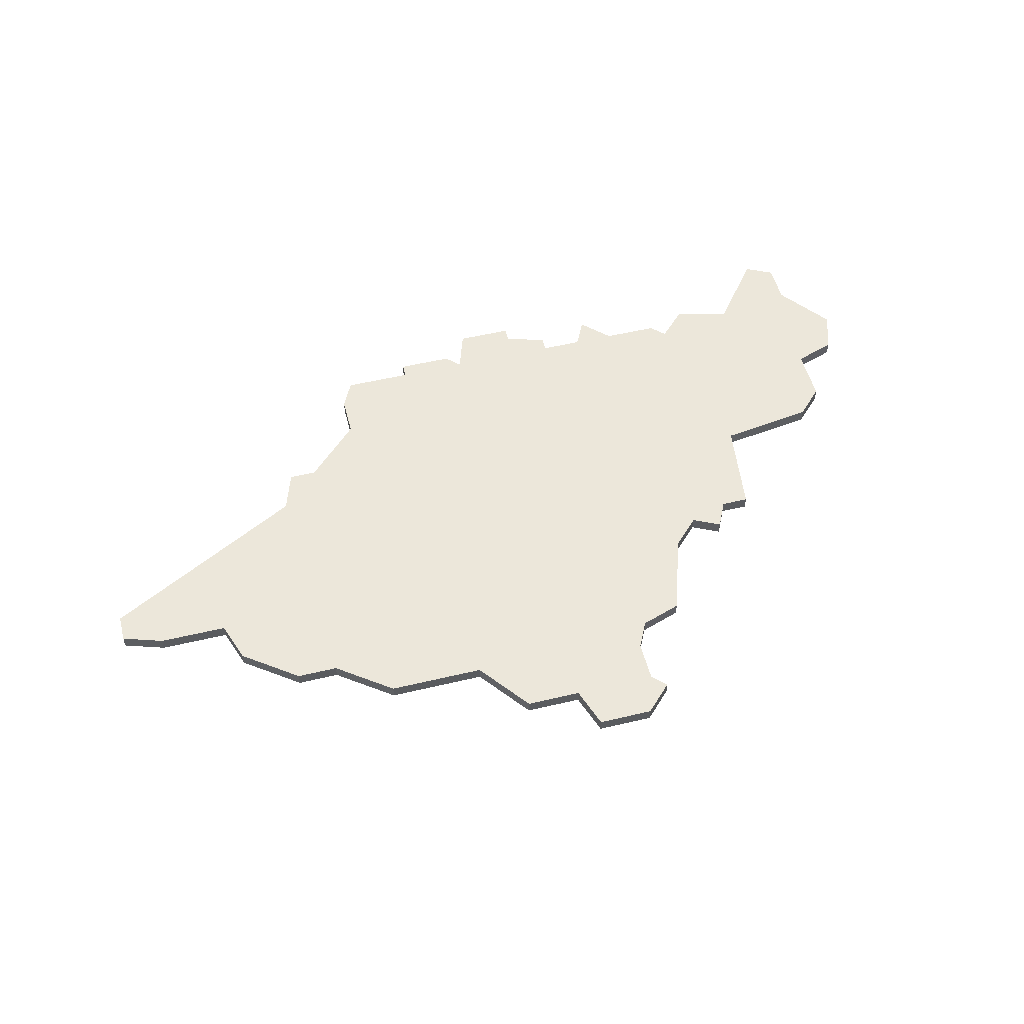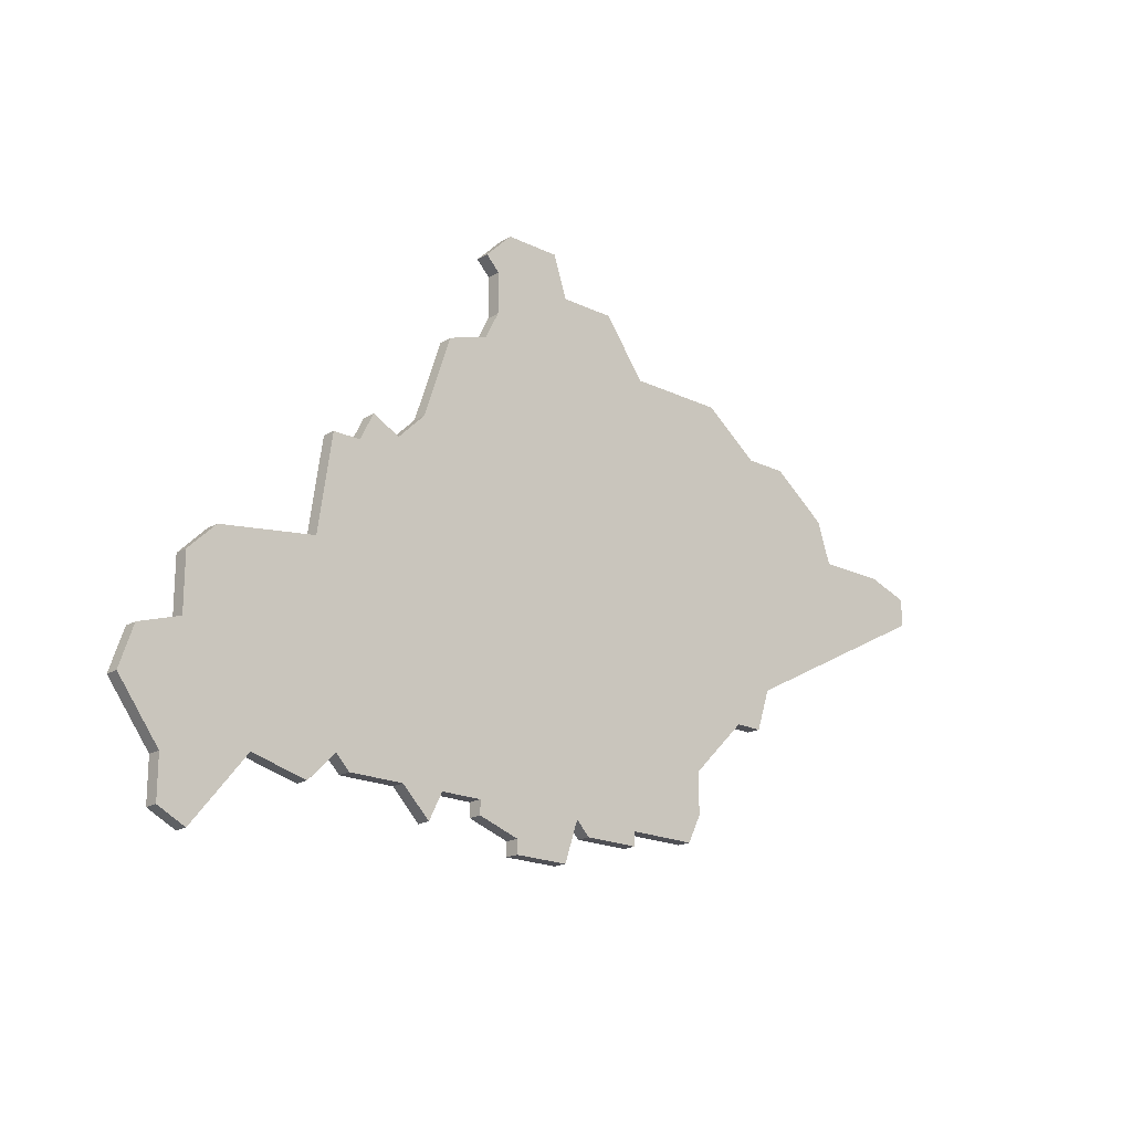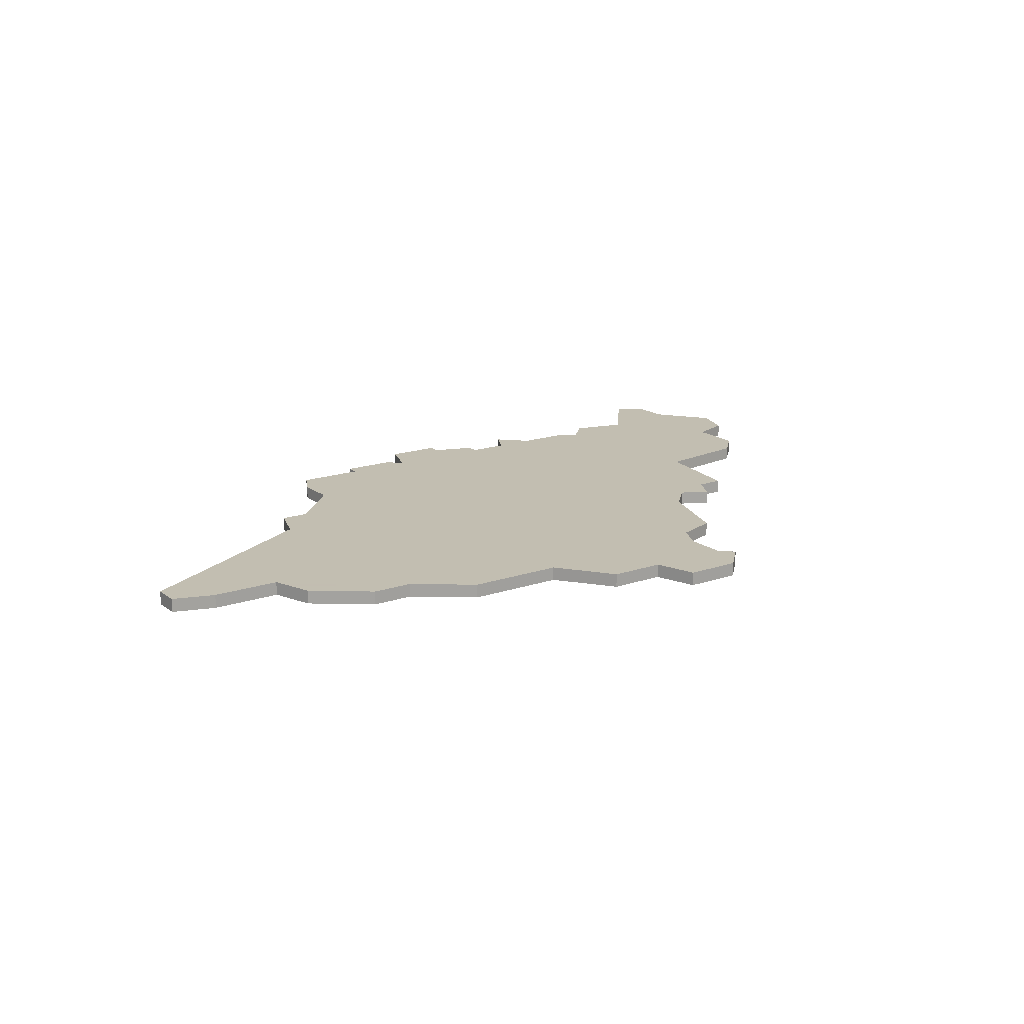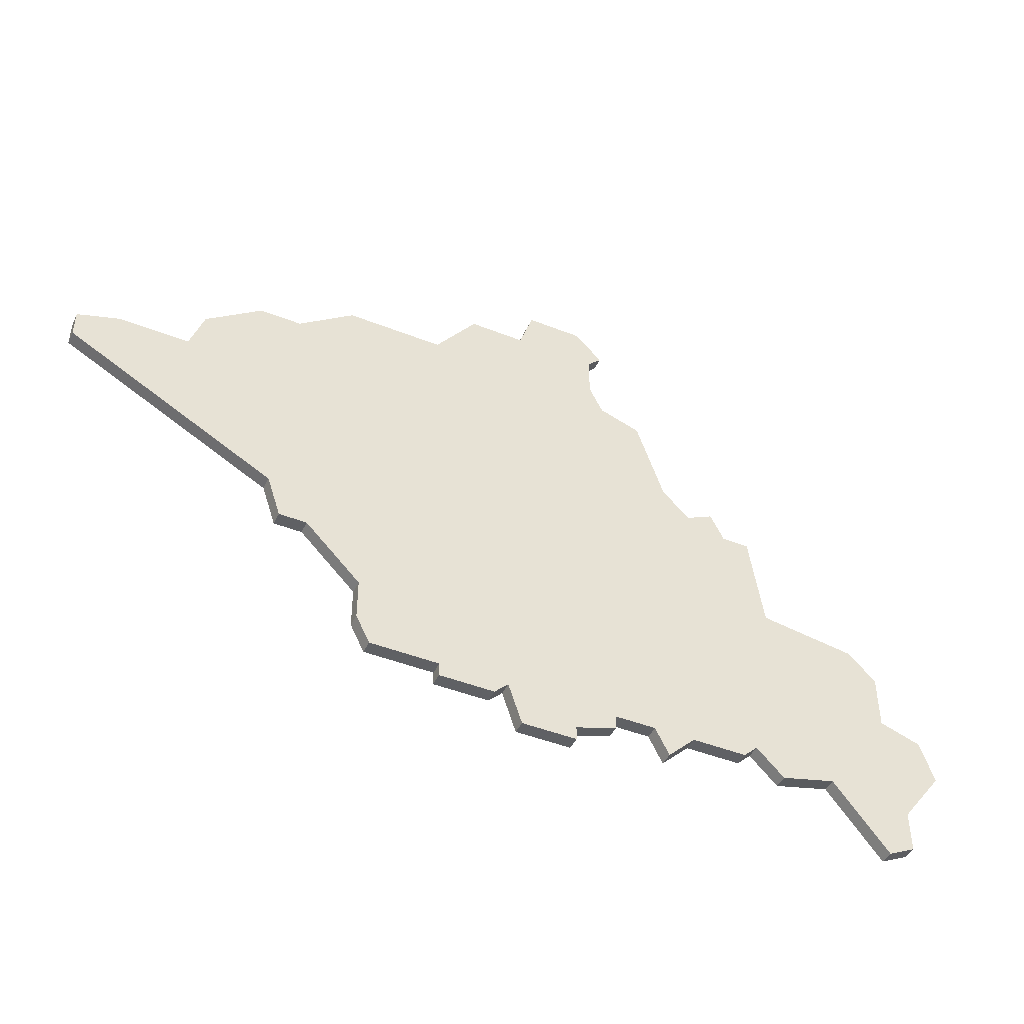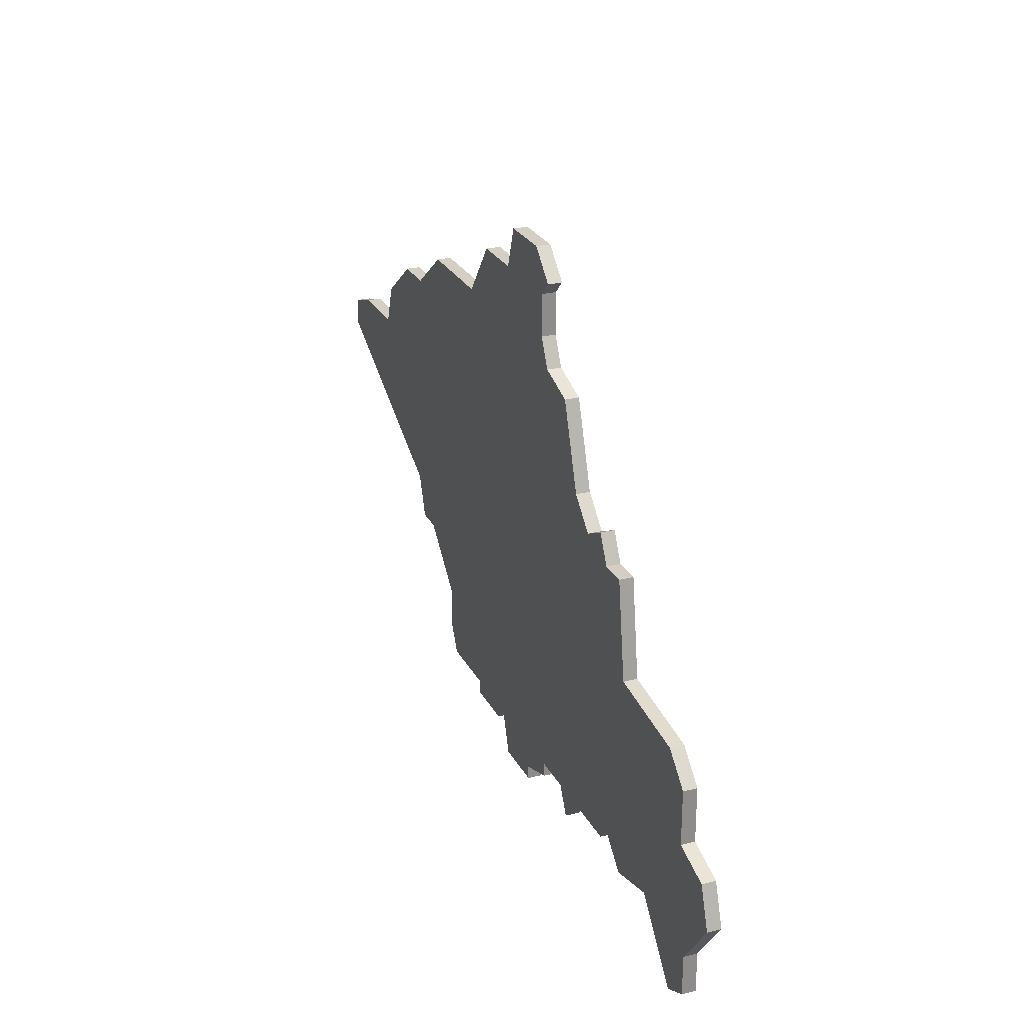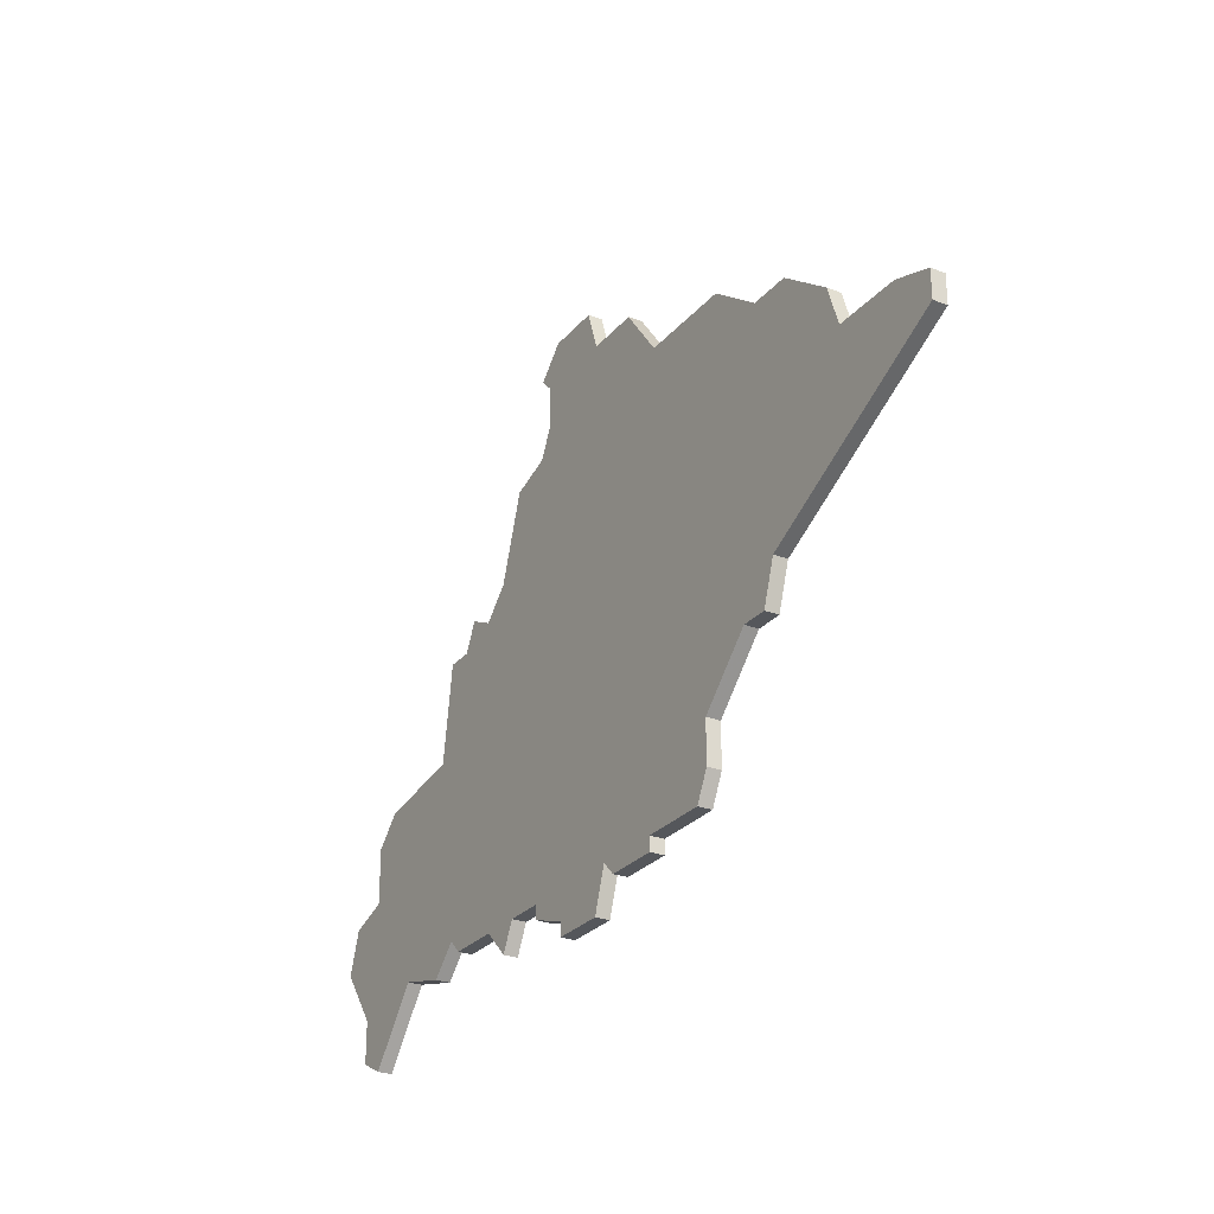
<metadata>
{"format":"obj","ext":"obj","renderer":"f3d","projection":"perspective","resolution":1024,"background":"white","views":[{"elev":52.6,"azim":165.6,"up":"+Z"},{"elev":-19.3,"azim":-42.1,"up":"+Y"},{"elev":17.1,"azim":145.4,"up":"+Z"},{"elev":-45.3,"azim":155.4,"up":"+Y"},{"elev":25.8,"azim":-112.1,"up":"+Y"},{"elev":-27.0,"azim":59.1,"up":"+Y"}]}
</metadata>
<code>
v 4674 -582 0
v 4674 -582 1
v 4707 -588 0
v 4707 -588 1
v 4740 -566 0
v 4740 -566 1
v 4740 -568 0
v 4740 -568 1
v 4682 -588 0
v 4682 -588 1
v 4690 -565 0
v 4690 -565 1
v 4731 -562 0
v 4731 -562 1
v 4673 -585 0
v 4673 -585 1
v 4706 -591 0
v 4706 -591 1
v 4706 -552 0
v 4706 -552 1
v 4689 -588 0
v 4689 -588 1
v 4689 -567 0
v 4689 -567 1
v 4722 -579 0
v 4722 -579 1
v 4705 -549 0
v 4705 -549 1
v 4713 -556 0
v 4713 -556 1
v 4688 -587 0
v 4688 -587 1
v 4696 -588 0
v 4696 -588 1
v 4696 -558 0
v 4696 -558 1
v 4737 -565 0
v 4737 -565 1
v 4679 -575 0
v 4679 -575 1
v 4712 -588 0
v 4712 -588 1
v 4712 -589 0
v 4712 -589 1
v 4687 -567 0
v 4687 -567 1
v 4720 -556 0
v 4720 -556 1
v 4695 -590 0
v 4695 -590 1
v 4678 -593 0
v 4678 -593 1
v 4686 -589 0
v 4686 -589 1
v 4686 -574 0
v 4686 -574 1
v 4694 -564 0
v 4694 -564 1
v 4727 -559 0
v 4727 -559 1
v 4702 -590 0
v 4702 -590 1
v 4702 -549 0
v 4702 -549 1
v 4702 -591 0
v 4702 -591 1
v 4677 -581 0
v 4677 -581 1
v 4677 -577 0
v 4677 -577 1
v 4710 -552 0
v 4710 -552 1
v 4718 -583 0
v 4718 -583 1
v 4718 -586 0
v 4718 -586 1
v 4693 -588 0
v 4693 -588 1
v 4701 -549 0
v 4701 -549 1
v 4676 -589 0
v 4676 -589 1
v 4676 -592 0
v 4676 -592 1
v 4717 -588 0
v 4717 -588 1
v 4692 -566 0
v 4692 -566 1
v 4725 -576 0
v 4725 -576 1
v 4700 -555 0
v 4700 -555 1
v 4700 -552 0
v 4700 -552 1
v 4708 -589 0
v 4708 -589 1
v 4724 -579 0
v 4724 -579 1
v 4724 -559 0
v 4724 -559 1
v 4699 -588 0
v 4699 -588 1
v 4699 -589 0
v 4699 -589 1
v 4699 -557 0
v 4699 -557 1
v 4699 -551 0
v 4699 -551 1
v 4732 -565 0
v 4732 -565 1
f 81 51 83
f 9 51 81
f 67 9 81
f 15 67 81
f 53 9 31
f 77 31 55
f 21 31 77
f 33 77 55
f 33 49 77
f 31 9 67
f 101 57 3
f 33 87 101
f 15 1 67
f 39 67 69
f 67 39 55
f 55 45 23
f 23 87 55
f 55 31 67
f 23 11 87
f 33 55 87
f 57 35 105
f 19 105 91
f 29 57 105
f 87 57 101
f 61 103 101
f 61 17 65
f 3 17 61
f 61 101 3
f 41 95 3
f 95 41 43
f 73 41 3
f 3 57 73
f 41 73 75
f 85 41 75
f 89 97 25
f 109 7 89
f 25 73 29
f 57 29 73
f 25 29 89
f 93 19 91
f 105 19 29
f 71 29 19
f 63 19 93
f 63 93 79
f 19 63 27
f 107 79 93
f 109 37 7
f 5 7 37
f 29 47 99
f 99 59 13
f 13 109 99
f 89 29 99
f 89 99 109
f 84 52 82
f 82 52 10
f 82 10 68
f 82 68 16
f 32 10 54
f 56 32 78
f 78 32 22
f 56 78 34
f 78 50 34
f 68 10 32
f 4 58 102
f 102 88 34
f 68 2 16
f 70 68 40
f 56 40 68
f 24 46 56
f 56 88 24
f 68 32 56
f 88 12 24
f 88 56 34
f 106 36 58
f 92 106 20
f 106 58 30
f 102 58 88
f 102 104 62
f 66 18 62
f 62 18 4
f 4 102 62
f 4 96 42
f 44 42 96
f 4 42 74
f 74 58 4
f 76 74 42
f 76 42 86
f 26 98 90
f 90 8 110
f 30 74 26
f 74 30 58
f 90 30 26
f 92 20 94
f 30 20 106
f 20 30 72
f 94 20 64
f 80 94 64
f 28 64 20
f 94 80 108
f 8 38 110
f 38 8 6
f 100 48 30
f 14 60 100
f 100 110 14
f 100 30 90
f 110 100 90
f 58 36 57
f 57 36 35
f 88 58 87
f 87 58 57
f 12 88 11
f 11 88 87
f 24 12 23
f 23 12 11
f 46 24 45
f 45 24 23
f 56 46 55
f 55 46 45
f 40 56 39
f 39 56 55
f 70 40 69
f 69 40 39
f 68 70 67
f 67 70 69
f 2 68 1
f 1 68 67
f 16 2 15
f 15 2 1
f 82 16 81
f 81 16 15
f 84 82 83
f 83 82 81
f 52 84 51
f 51 84 83
f 10 52 9
f 9 52 51
f 54 10 53
f 53 10 9
f 32 54 31
f 31 54 53
f 22 32 21
f 21 32 31
f 78 22 77
f 77 22 21
f 50 78 49
f 49 78 77
f 34 50 33
f 33 50 49
f 102 34 101
f 101 34 33
f 104 102 103
f 103 102 101
f 62 104 61
f 61 104 103
f 66 62 65
f 65 62 61
f 18 66 17
f 17 66 65
f 4 18 3
f 3 18 17
f 96 4 95
f 95 4 3
f 44 96 43
f 43 96 95
f 42 44 41
f 41 44 43
f 86 42 85
f 85 42 41
f 76 86 75
f 75 86 85
f 74 76 73
f 73 76 75
f 26 74 25
f 25 74 73
f 98 26 97
f 97 26 25
f 90 98 89
f 89 98 97
f 8 90 7
f 7 90 89
f 6 8 5
f 5 8 7
f 38 6 37
f 37 6 5
f 110 38 109
f 109 38 37
f 14 110 13
f 13 110 109
f 60 14 59
f 59 14 13
f 100 60 99
f 99 60 59
f 48 100 47
f 47 100 99
f 30 48 29
f 29 48 47
f 72 30 71
f 71 30 29
f 20 72 19
f 19 72 71
f 28 20 27
f 27 20 19
f 64 28 63
f 63 28 27
f 80 64 79
f 79 64 63
f 108 80 107
f 107 80 79
f 94 108 93
f 93 108 107
f 92 94 91
f 91 94 93
f 36 106 35
f 35 106 105
f 106 92 105
f 105 92 91

</code>
